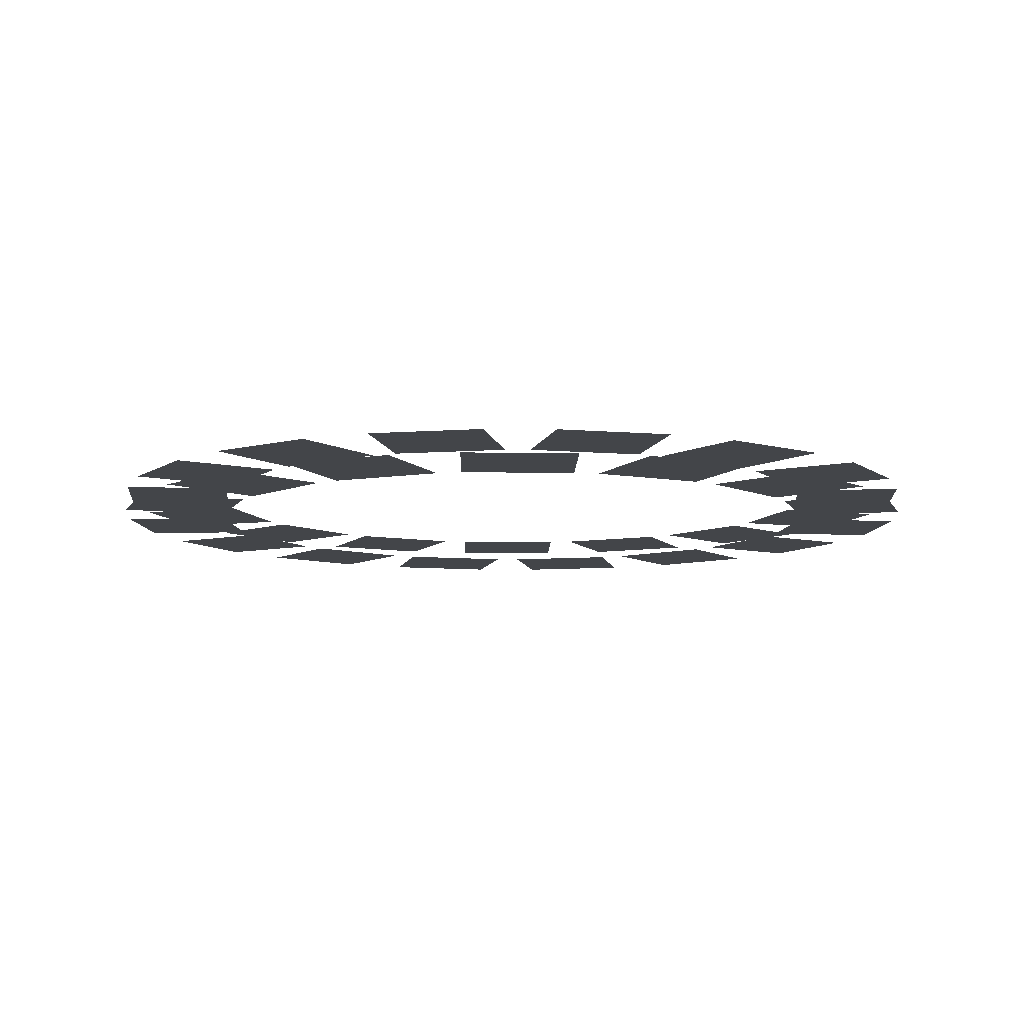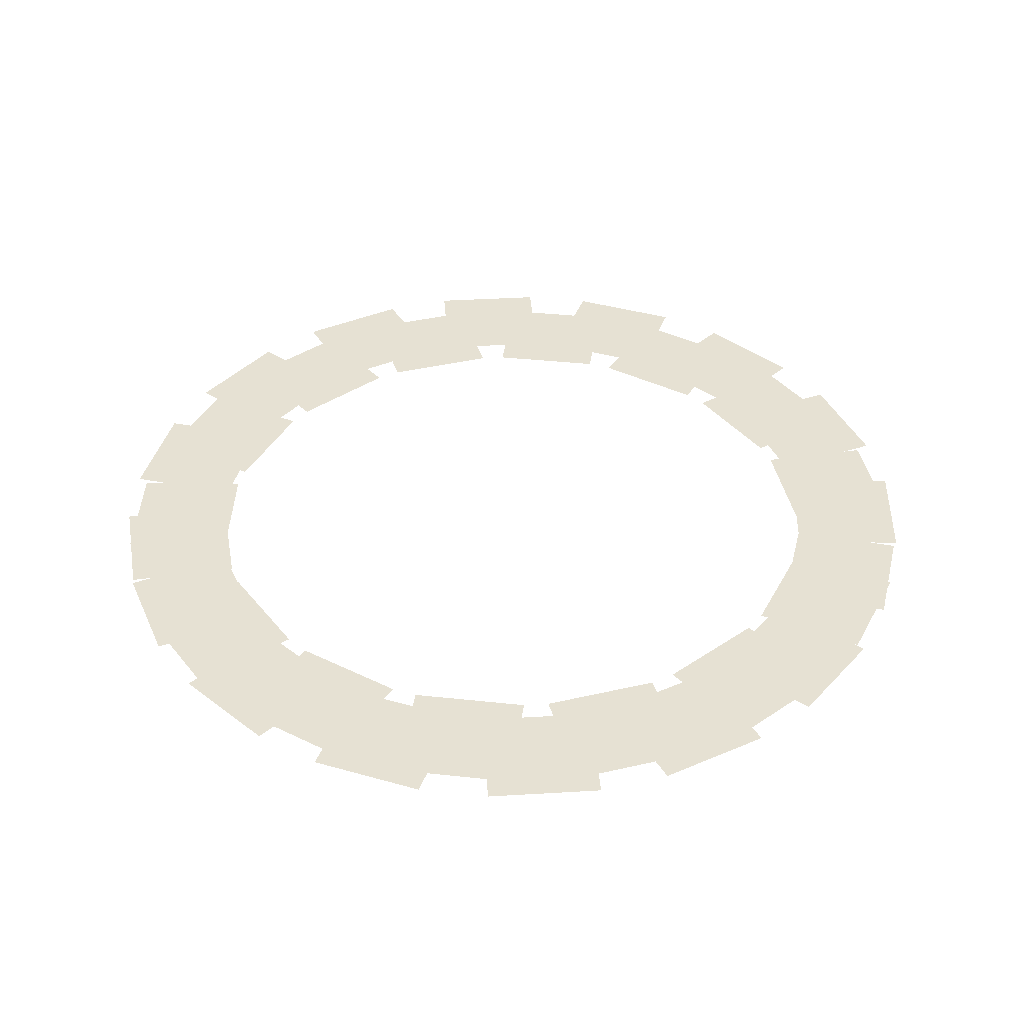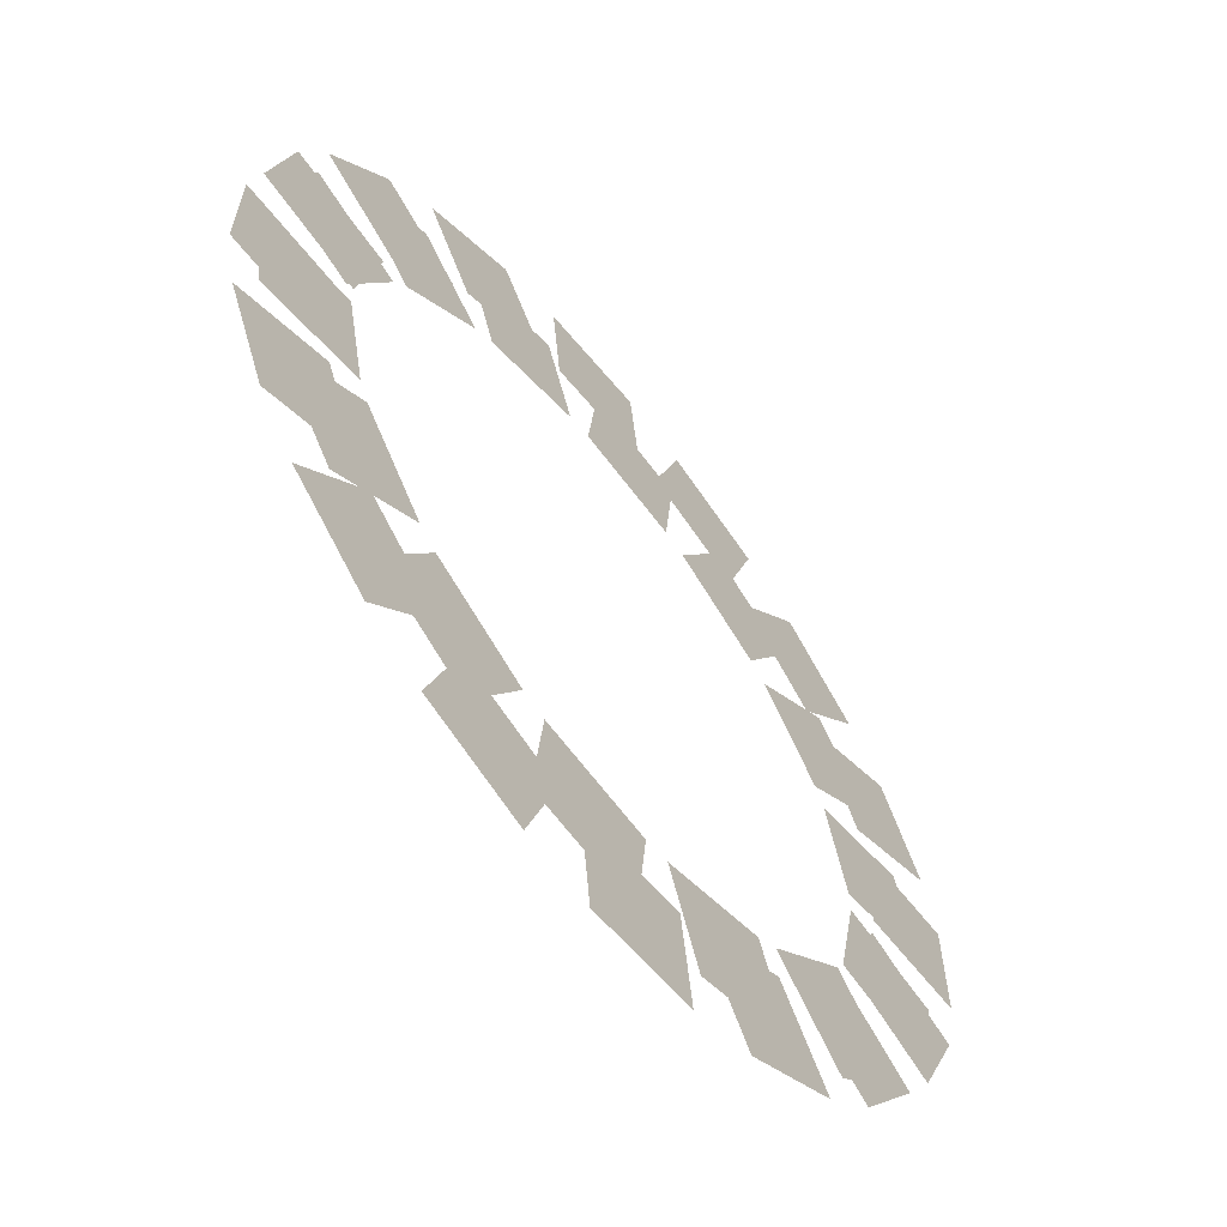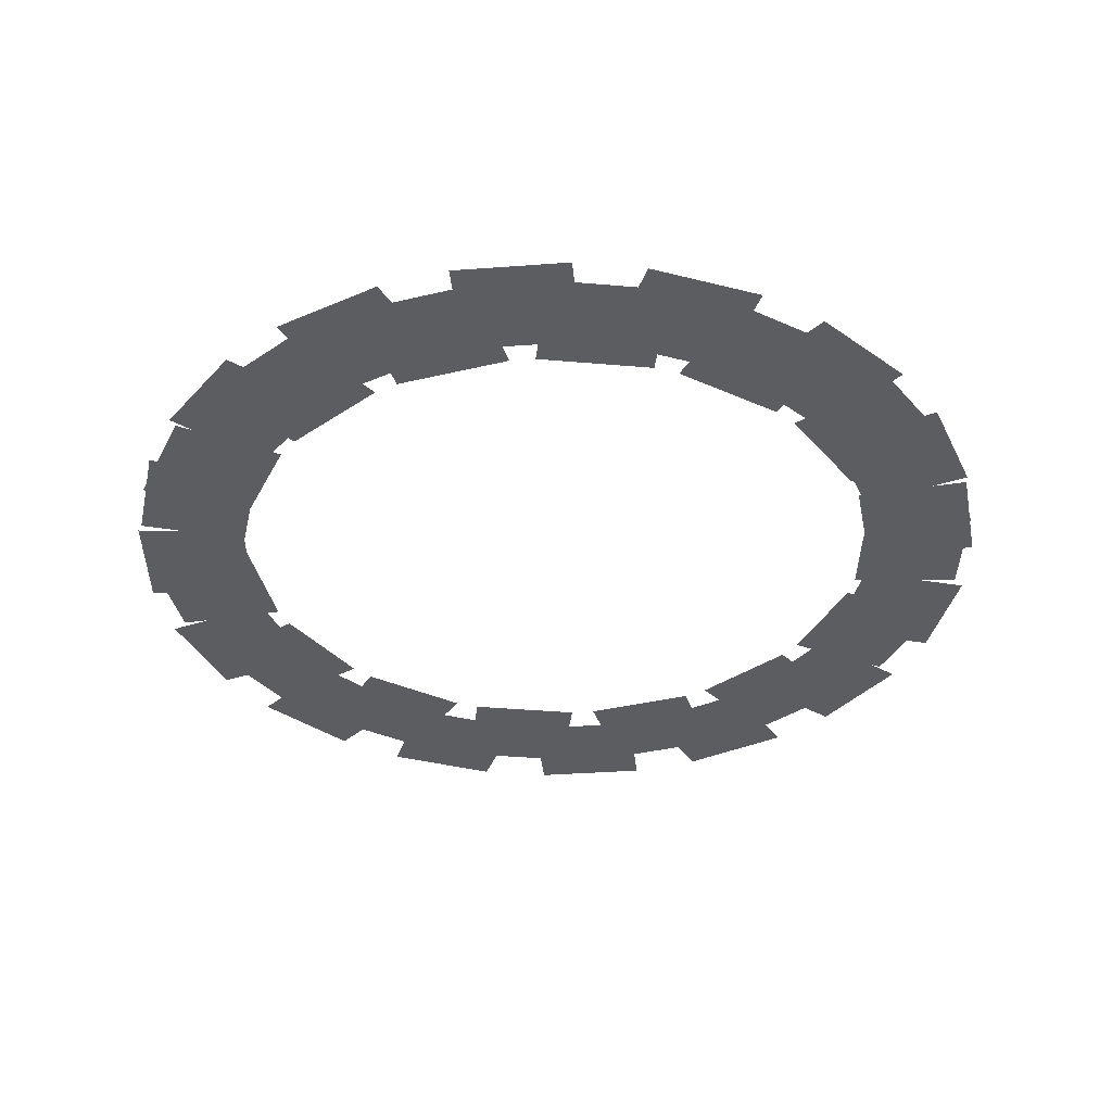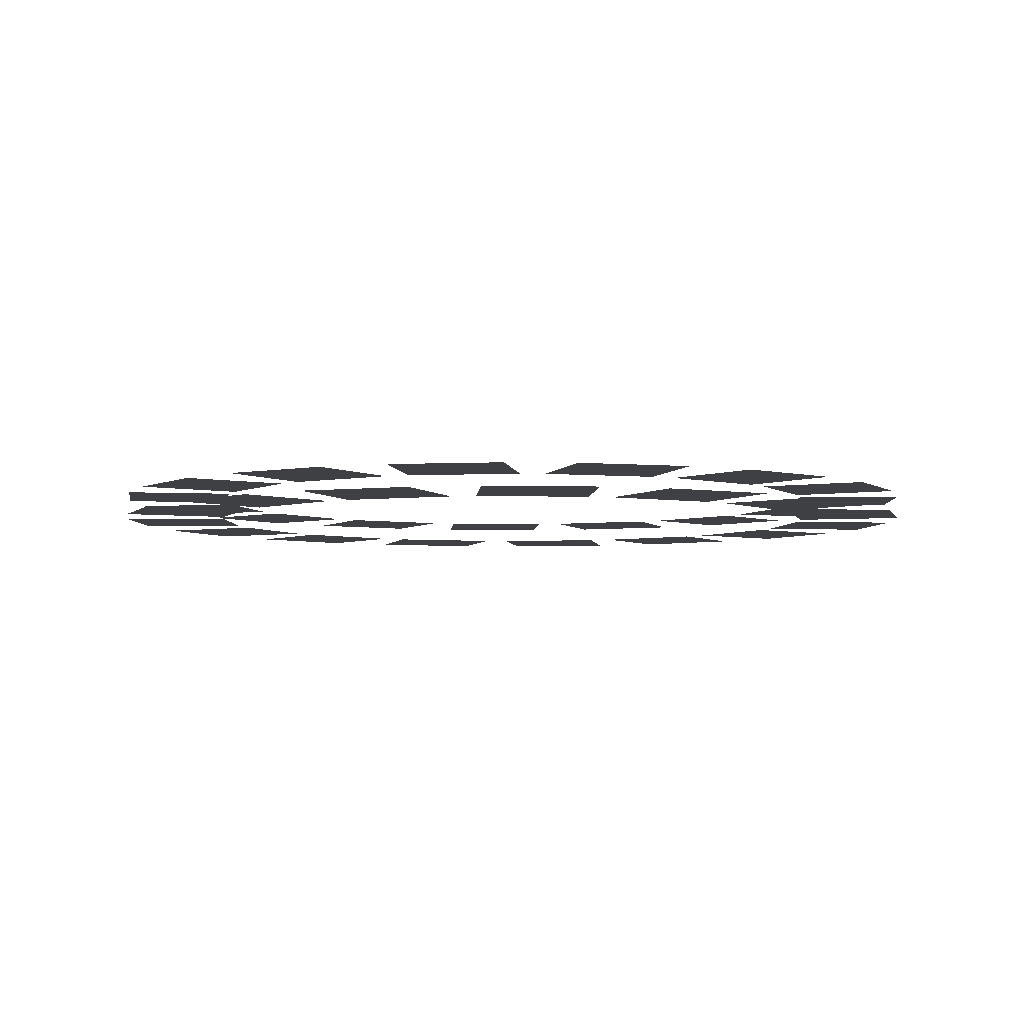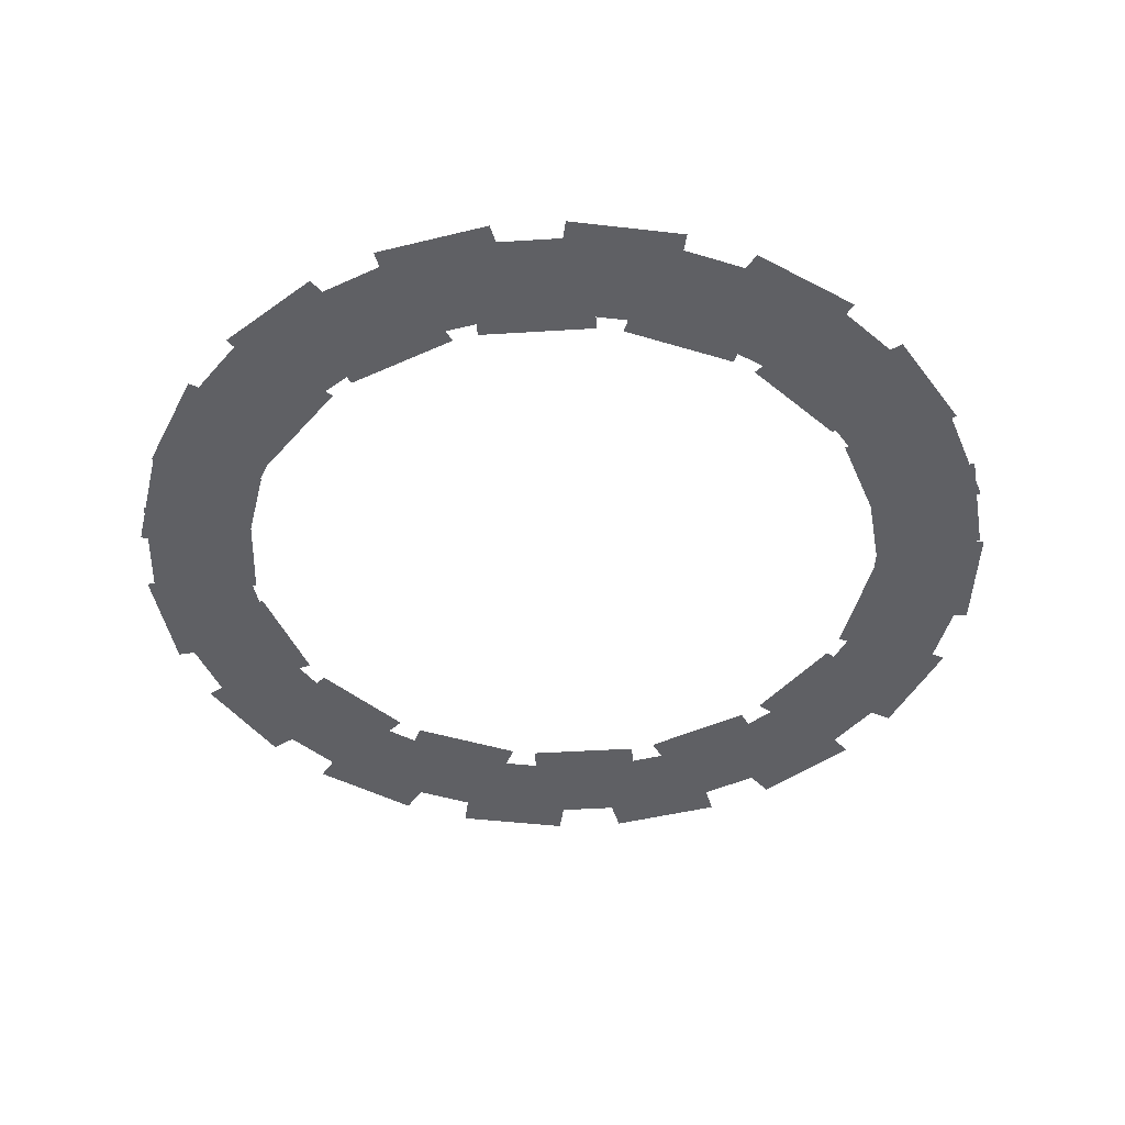
<metadata>
{"format":"obj","ext":"obj","renderer":"f3d","projection":"perspective","resolution":1024,"background":"white","views":[{"elev":-8.9,"azim":-19.0,"up":"+Z"},{"elev":38.8,"azim":-166.3,"up":"+Z"},{"elev":-63.5,"azim":-51.8,"up":"+Y"},{"elev":-36.1,"azim":-48.5,"up":"+Z"},{"elev":-4.7,"azim":-117.6,"up":"+Z"},{"elev":-44.1,"azim":106.2,"up":"+Z"}]}
</metadata>
<code>
v -55.16 22.1 -1844
v -59.38 2.245 -1844
v -78.45 6.299 -1844
v -74.23 26.16 -1844
v -41.4 42.63 -1844
v -53.33 26.2 -1844
v -69.11 37.66 -1844
v -57.18 54.09 -1844
v -20.48 55.78 -1844
v -38.07 45.63 -1844
v -47.82 62.52 -1844
v -30.23 72.67 -1844
v 3.974 59.29 -1844
v -16.21 57.17 -1844
v -18.25 76.56 -1844
v 1.936 78.68 -1844
v 27.75 52.55 -1844
v 8.44 58.82 -1844
v 14.47 77.37 -1844
v 33.77 71.09 -1844
v 46.72 36.72 -1844
v 31.63 50.3 -1844
v 44.68 64.79 -1844
v 59.77 51.21 -1844
v 57.62 14.54 -1844
v 49.36 33.09 -1844
v 67.17 41.02 -1844
v 75.43 22.47 -1844
v 58.55 -10.15 -1844
v 58.55 10.15 -1844
v 78.05 10.15 -1844
v 78.05 -10.15 -1844
v 49.36 -33.09 -1844
v 57.62 -14.54 -1844
v 75.43 -22.47 -1844
v 67.17 -41.02 -1844
v 31.63 -50.3 -1844
v 46.72 -36.72 -1844
v 59.77 -51.21 -1844
v 44.68 -64.79 -1844
v 8.44 -58.82 -1844
v 27.75 -52.55 -1844
v 33.77 -71.09 -1844
v 14.47 -77.37 -1844
v -16.21 -57.17 -1844
v 3.974 -59.29 -1844
v 1.936 -78.68 -1844
v -18.25 -76.56 -1844
v -38.07 -45.63 -1844
v -20.48 -55.78 -1844
v -30.23 -72.67 -1844
v -47.82 -62.52 -1844
v -53.33 -26.2 -1844
v -41.4 -42.63 -1844
v -57.18 -54.09 -1844
v -69.11 -37.66 -1844
v -59.38 -2.245 -1844
v -55.16 -22.1 -1844
v -74.23 -26.16 -1844
v -78.45 -6.299 -1844
v -57.62 14.54 -1848
v -49.36 33.09 -1848
v -67.17 41.02 -1848
v -75.43 22.47 -1848
v -46.72 36.72 -1848
v -31.63 50.3 -1848
v -44.68 64.8 -1848
v -59.77 51.21 -1848
v -27.75 52.55 -1848
v -8.44 58.82 -1848
v -14.47 77.37 -1848
v -33.77 71.09 -1848
v -3.974 59.29 -1848
v 16.21 57.17 -1848
v 18.25 76.56 -1848
v -1.936 78.68 -1848
v 20.48 55.78 -1848
v 38.07 45.63 -1848
v 47.82 62.52 -1848
v 30.23 72.67 -1848
v 41.4 42.63 -1848
v 53.33 26.2 -1848
v 69.11 37.67 -1848
v 57.18 54.09 -1848
v 55.16 22.1 -1848
v 59.38 2.245 -1848
v 78.45 6.3 -1848
v 74.23 26.16 -1848
v 59.38 -2.245 -1848
v 55.16 -22.1 -1848
v 74.23 -26.16 -1848
v 78.45 -6.3 -1848
v 53.33 -26.2 -1848
v 41.4 -42.63 -1848
v 57.18 -54.09 -1848
v 69.11 -37.67 -1848
v 38.07 -45.63 -1848
v 20.48 -55.78 -1848
v 30.23 -72.67 -1848
v 47.82 -62.52 -1848
v 16.21 -57.17 -1848
v -3.974 -59.29 -1848
v -1.936 -78.68 -1848
v 18.25 -76.56 -1848
v -8.44 -58.82 -1848
v -27.75 -52.55 -1848
v -33.77 -71.09 -1848
v -14.47 -77.37 -1848
v -31.63 -50.3 -1848
v -46.72 -36.72 -1848
v -59.77 -51.21 -1848
v -44.68 -64.8 -1848
v -49.36 -33.09 -1848
v -57.62 -14.54 -1848
v -75.43 -22.47 -1848
v -67.17 -41.02 -1848
v -58.55 -10.15 -1848
v -58.55 10.15 -1848
v -78.05 10.15 -1848
v -78.05 -10.15 -1848
f 1 2 3 4
f 5 6 7 8
f 9 10 11 12
f 13 14 15 16
f 17 18 19 20
f 21 22 23 24
f 25 26 27 28
f 29 30 31 32
f 33 34 35 36
f 37 38 39 40
f 41 42 43 44
f 45 46 47 48
f 49 50 51 52
f 53 54 55 56
f 57 58 59 60
f 61 62 63 64
f 65 66 67 68
f 69 70 71 72
f 73 74 75 76
f 77 78 79 80
f 81 82 83 84
f 85 86 87 88
f 89 90 91 92
f 93 94 95 96
f 97 98 99 100
f 101 102 103 104
f 105 106 107 108
f 109 110 111 112
f 113 114 115 116
f 117 118 119 120

</code>
